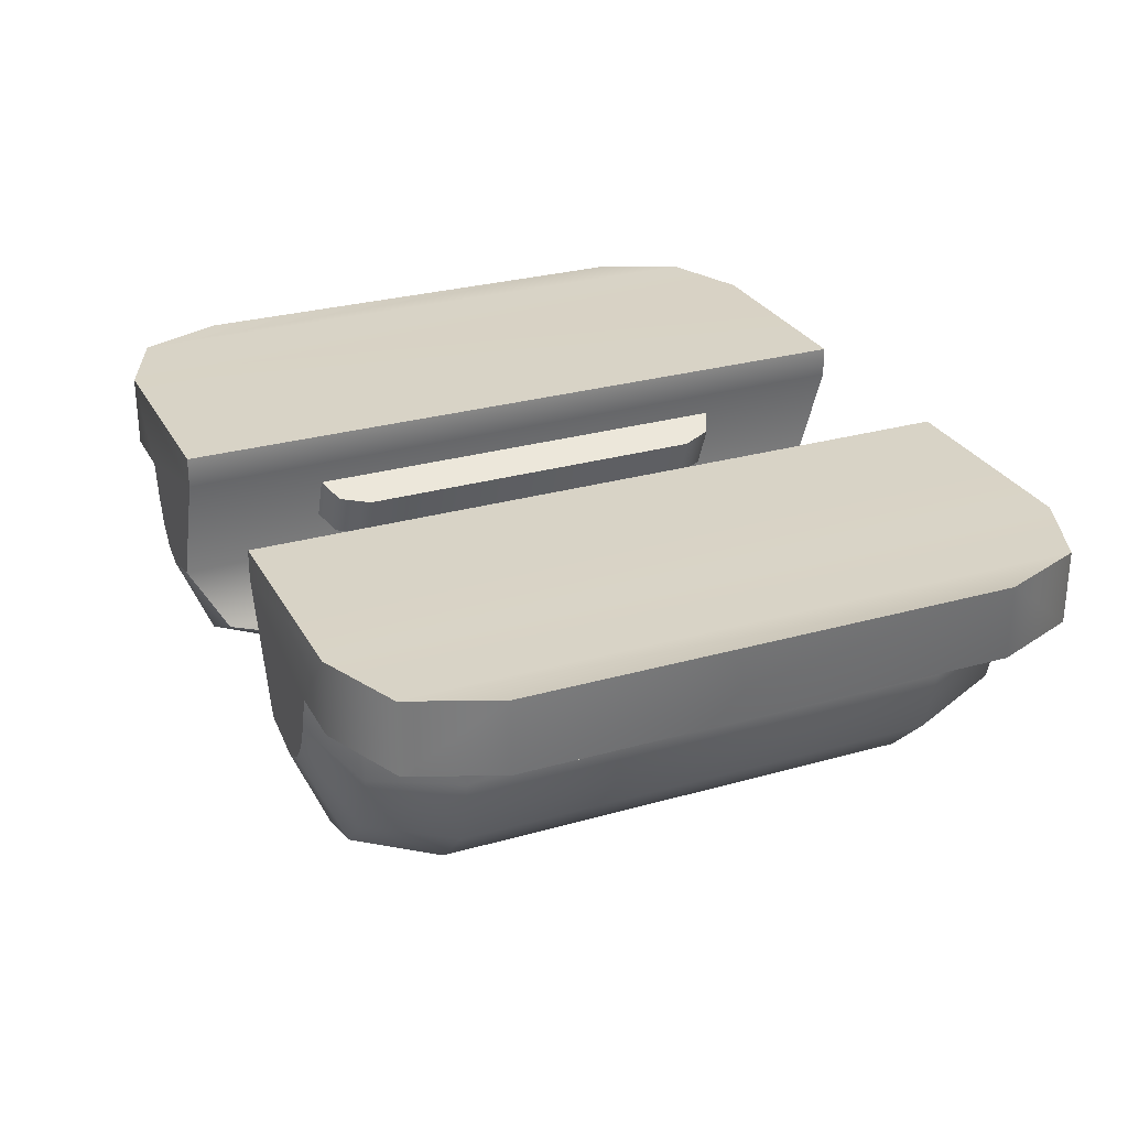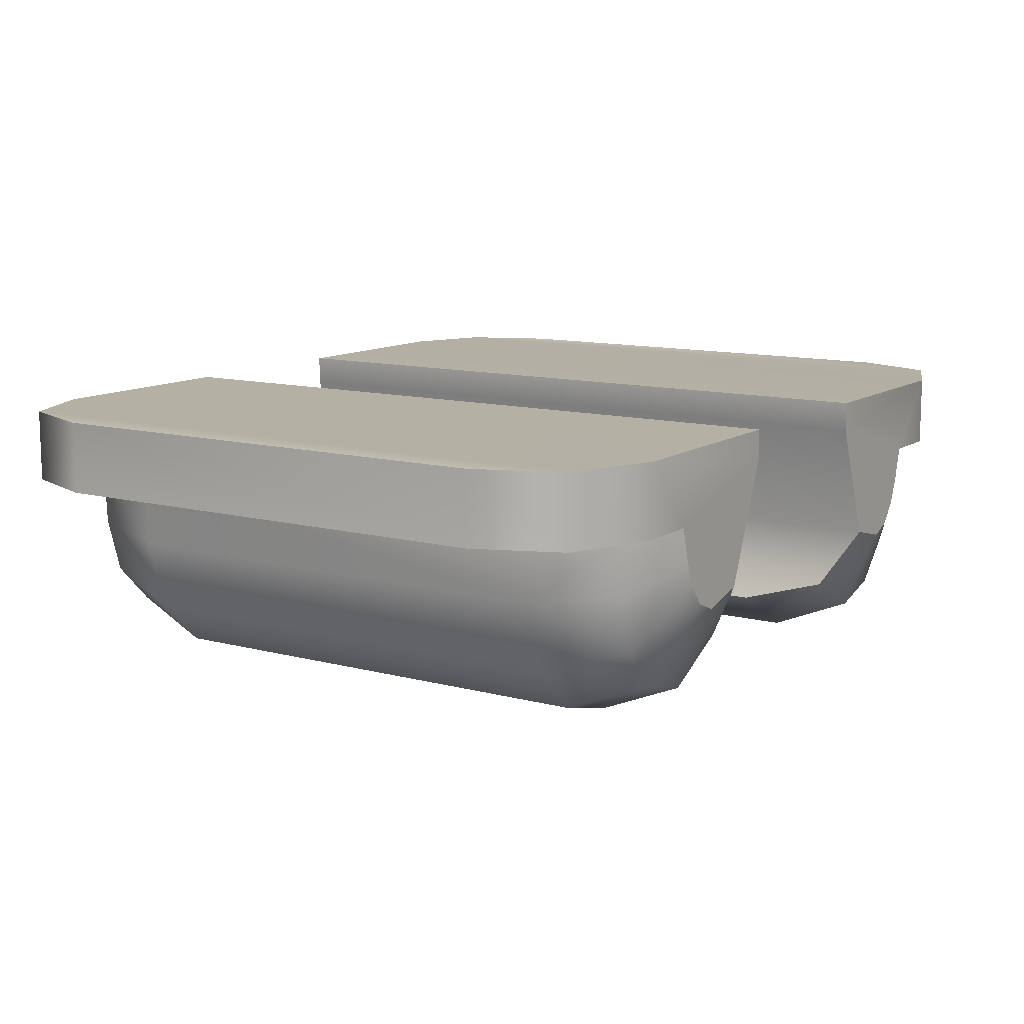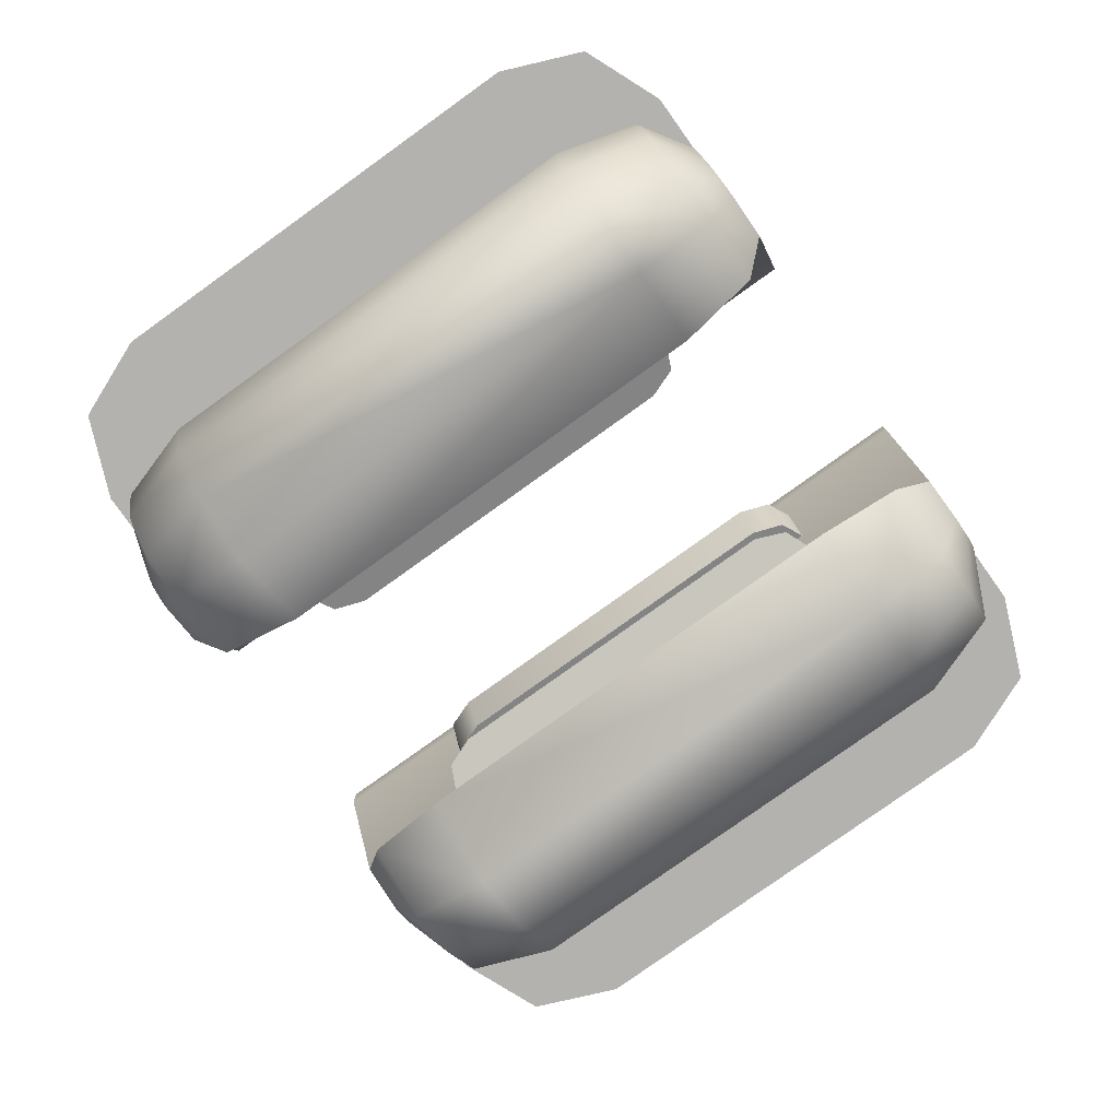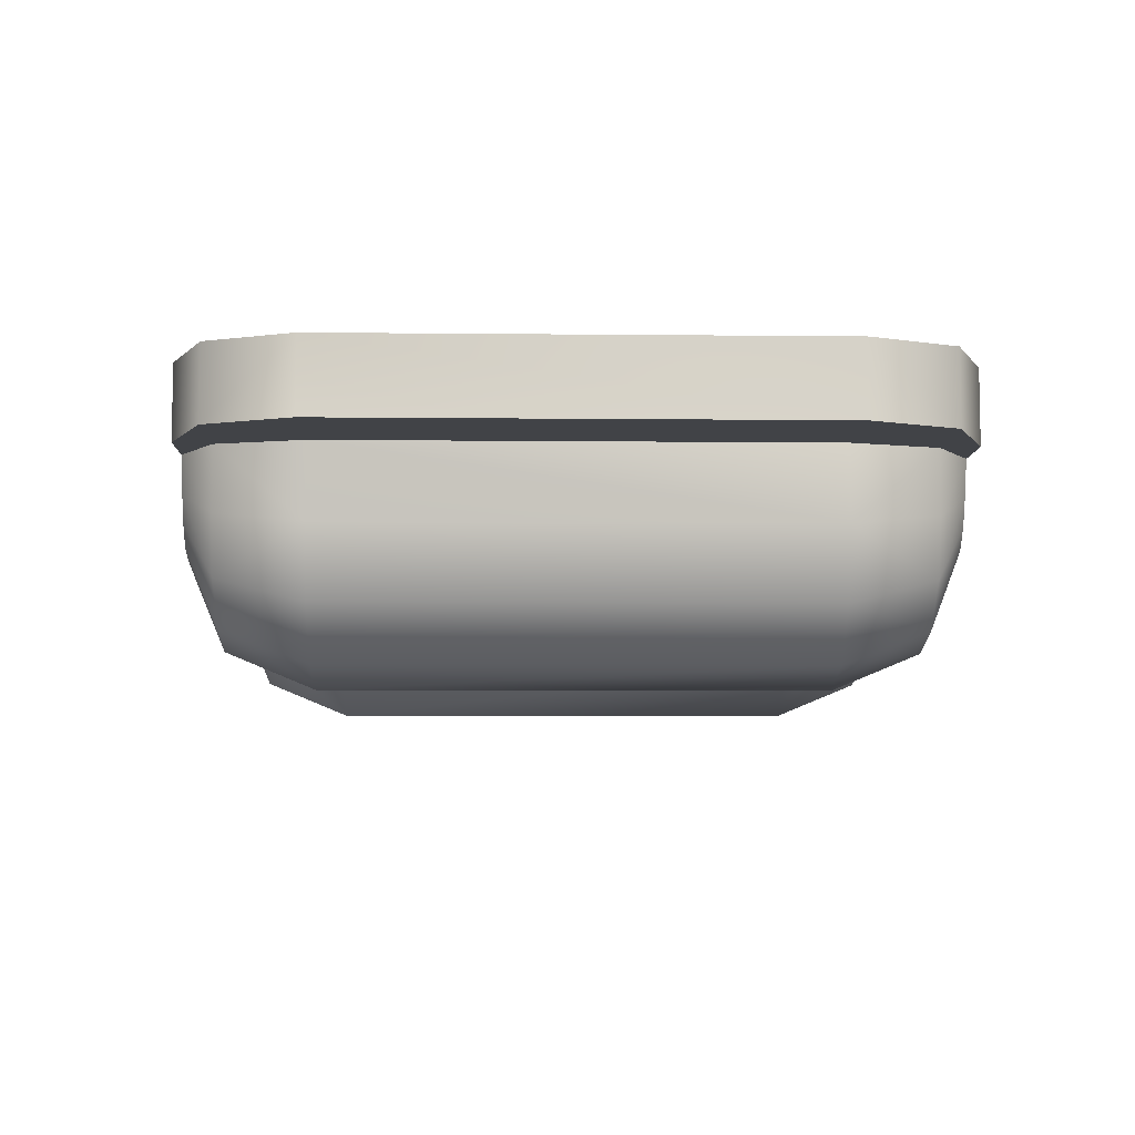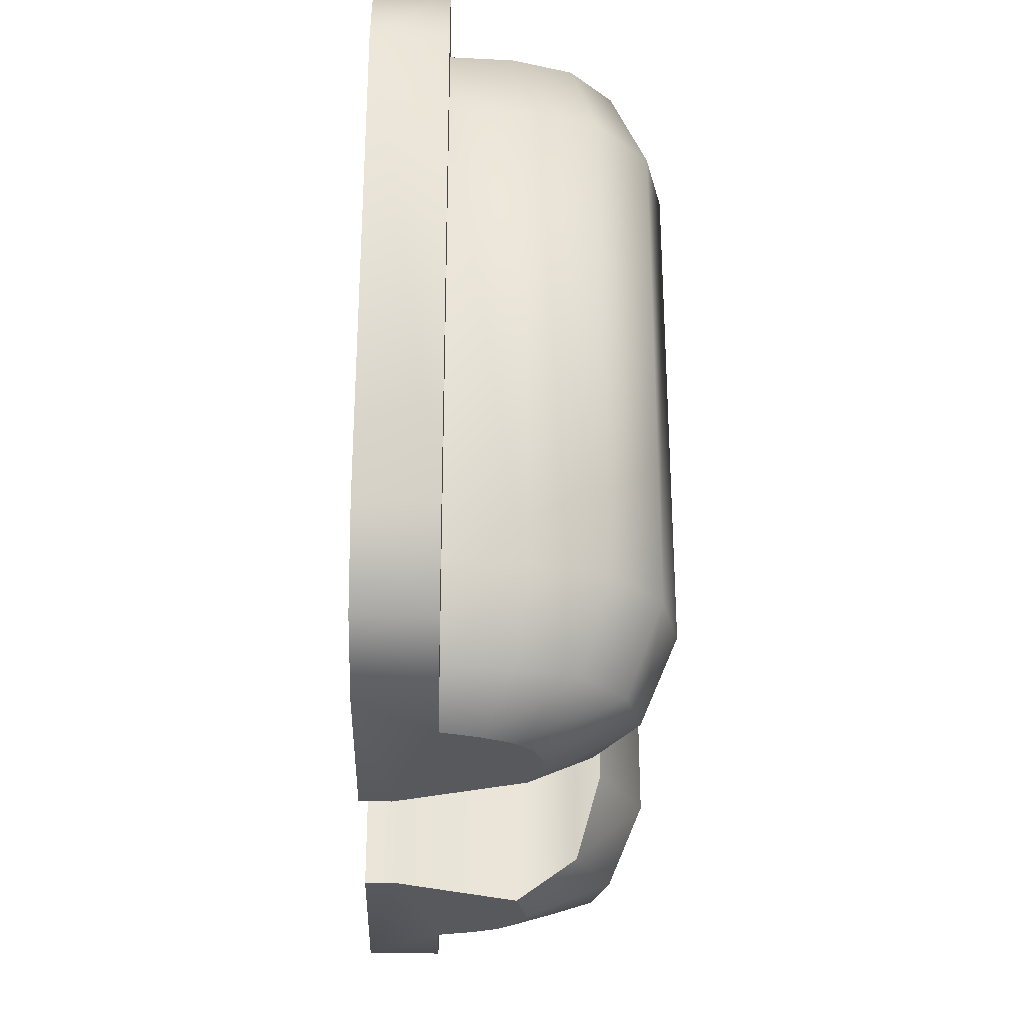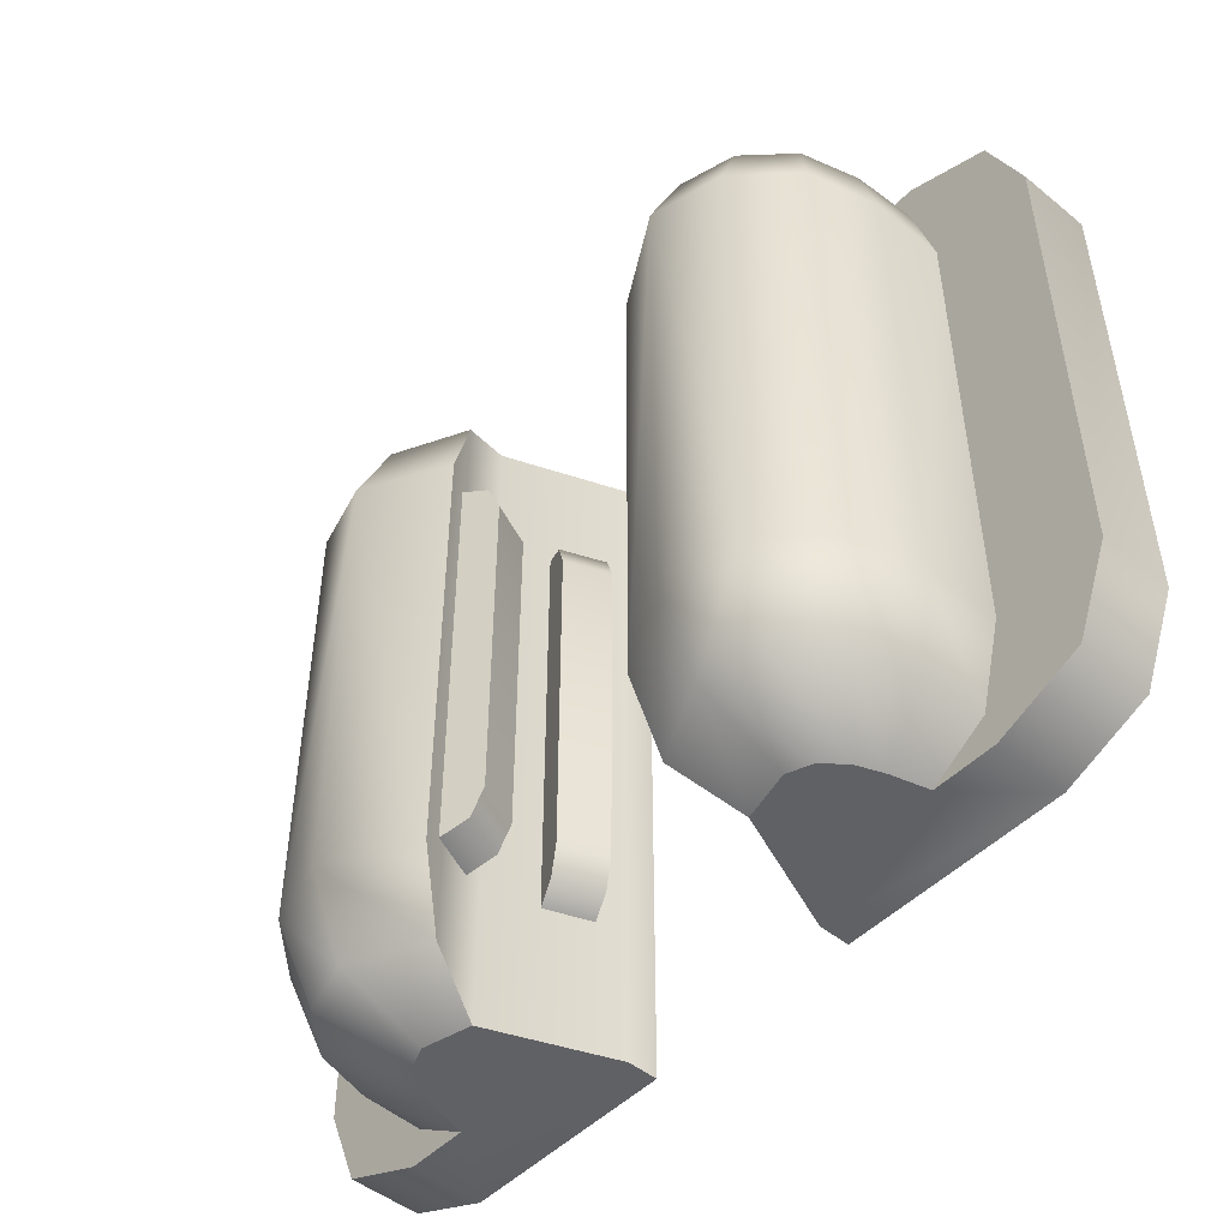
<metadata>
{"format":"obj","ext":"obj","renderer":"f3d","projection":"perspective","resolution":1024,"background":"white","views":[{"elev":27.8,"azim":-113.5,"up":"+Y"},{"elev":11.5,"azim":122.9,"up":"+Y"},{"elev":-79.7,"azim":-54.4,"up":"+Y"},{"elev":-7.2,"azim":88.3,"up":"+Y"},{"elev":-29.3,"azim":-91.7,"up":"+Z"},{"elev":-48.8,"azim":48.0,"up":"+Z"}]}
</metadata>
<code>
o mono_bogie
v -0.1688 -0.0352 -0.2
v -0.2264 -0.01977 -0.2
v -0.2686 0.0224 -0.2
v -0.284 0.08 0.2
v -0.284 0.14 -0.2
v -0.08302 0.1036 0.15
v -0.09249 0.1075 0.1747
v -0.1154 0.117 0.185
v -0.09002 0.06942 0.15
v -0.09949 0.0655 0.1747
v -0.1224 0.05603 0.185
v -0.07471 0.03247 0.15
v -0.08418 0.02854 0.1747
v -0.107 0.01907 0.185
v -0.1 0.1539 0.185
v -0.07718 0.1445 0.1747
v -0.06771 0.1405 0.15
v -0.1154 0.117 -0.185
v -0.09249 0.1075 -0.1747
v -0.08302 0.1036 -0.15
v -0.1224 0.05603 -0.185
v -0.09949 0.0655 -0.1747
v -0.09002 0.06942 -0.15
v -0.107 0.01907 -0.185
v -0.08418 0.02854 -0.1747
v -0.07471 0.03247 -0.15
v -0.06771 0.1405 -0.15
v -0.07718 0.1445 -0.1747
v -0.1 0.1539 -0.185
v -0.0988 0.0048 -0.2
v -0.37 0.2 0.2
v -0.37 0.2 -0.2
v -0.37 0.14 -0.2
v -0.284 0.08 -0.2
v -0.2648 0.14 -0.2707
v -0.3407 0.14 -0.2707
v -0.27 0.2 -0.3
v -0.3407 0.2 -0.2707
v -0.27 0.14 -0.3
v -0.2184 0.14 -0.3
v -0.1881 0.07262 -0.3
v -0.1076 0.02529 -0.2707
v -0.2152 0.007294 -0.2707
v -0.249 0.042 -0.2707
v -0.2017 0.08931 -0.3
v -0.2624 0.08895 -0.2707
v -0.1288 0.0748 -0.3
v -0.2103 0.1105 -0.3
v -0.1688 0.0648 -0.3
v -0.1688 -0.005911 -0.2707
v -0.0888 0.1748 -0.3
v -0.2686 0.0224 0.2
v -0.2264 -0.01977 0.2
v -0.284 0.14 0.2
v -0.37 0.14 0.2
v -0.0988 0.0048 0.2
v -0.2648 0.14 0.2707
v -0.3407 0.14 0.2707
v -0.27 0.2 0.3
v -0.3407 0.2 0.2707
v -0.27 0.14 0.3
v -0.2184 0.14 0.3
v -0.1881 0.07262 0.3
v -0.1076 0.02529 0.2707
v -0.2152 0.007294 0.2707
v -0.249 0.042 0.2707
v -0.2017 0.08931 0.3
v -0.2624 0.08895 0.2707
v -0.1288 0.0748 0.3
v -0.2103 0.1105 0.3
v -0.1688 0.0648 0.3
v -0.1688 -0.0352 0.2
v -0.1688 -0.005911 0.2707
v -0.0888 0.1748 0.3
v 0.1688 -0.0352 -0.2
v 0.2264 -0.01977 -0.2
v 0.2686 0.0224 -0.2
v 0.284 0.08 0.2
v 0.284 0.14 -0.2
v 0.0988 0.0048 -0.2
v 0.37 0.2 0.2
v 0.37 0.2 -0.2
v 0.37 0.14 -0.2
v 0.284 0.08 -0.2
v 0.2648 0.14 -0.2707
v 0.3407 0.14 -0.2707
v 0.27 0.2 -0.3
v 0.3407 0.2 -0.2707
v 0.27 0.14 -0.3
v 0.2184 0.14 -0.3
v 0.1881 0.07262 -0.3
v 0.1076 0.02529 -0.2707
v 0.2152 0.007294 -0.2707
v 0.249 0.042 -0.2707
v 0.2017 0.08931 -0.3
v 0.2624 0.08895 -0.2707
v 0.1288 0.0748 -0.3
v 0.2103 0.1105 -0.3
v 0.1688 0.0648 -0.3
v 0.1688 -0.005911 -0.2707
v 0.0888 0.1748 -0.3
v 0.2686 0.0224 0.2
v 0.2264 -0.01977 0.2
v 0.284 0.14 0.2
v 0.37 0.14 0.2
v 0.0988 0.0048 0.2
v 0.2648 0.14 0.2707
v 0.3407 0.14 0.2707
v 0.27 0.2 0.3
v 0.3407 0.2 0.2707
v 0.27 0.14 0.3
v 0.2184 0.14 0.3
v 0.1881 0.07262 0.3
v 0.1076 0.02529 0.2707
v 0.2152 0.007294 0.2707
v 0.249 0.042 0.2707
v 0.2017 0.08931 0.3
v 0.2624 0.08895 0.2707
v 0.1288 0.0748 0.3
v 0.2103 0.1105 0.3
v 0.1688 0.0648 0.3
v 0.1688 -0.0352 0.2
v 0.1688 -0.005911 0.2707
v 0.0888 0.1748 0.3
v 0.08302 0.1036 0.15
v 0.09249 0.1075 0.1747
v 0.1154 0.117 0.185
v 0.09002 0.06942 0.15
v 0.09949 0.0655 0.1747
v 0.1224 0.05603 0.185
v 0.07471 0.03247 0.15
v 0.08418 0.02854 0.1747
v 0.107 0.01907 0.185
v 0.1 0.1539 0.185
v 0.07718 0.1445 0.1747
v 0.06771 0.1405 0.15
v 0.1154 0.117 -0.185
v 0.09249 0.1075 -0.1747
v 0.08302 0.1036 -0.15
v 0.1224 0.05603 -0.185
v 0.09949 0.0655 -0.1747
v 0.09002 0.06942 -0.15
v 0.107 0.01907 -0.185
v 0.08418 0.02854 -0.1747
v 0.07471 0.03247 -0.15
v 0.06771 0.1405 -0.15
v 0.07718 0.1445 -0.1747
v 0.1 0.1539 -0.185
v -0.0888 0.2 -0.3
v -0.0888 0.2 0.3
v 0.0888 0.2 -0.3
v 0.0888 0.2 0.3
f 2 1 72 53
f 34 4 54 5
f 3 2 53 52
f 5 54 55 33
f 3 52 4 34
f 8 18 19 7
f 7 19 20 6
f 9 10 13 12
f 10 11 14 13
f 15 16 28 29
f 16 17 27 28
f 6 17 16 7
f 7 16 15 8
f 11 10 22 21
f 13 25 26 12
f 21 22 25 24
f 22 23 26 25
f 18 29 28 19
f 19 28 27 20
f 14 24 25 13
f 10 9 23 22
f 72 1 30 56
f 31 32 33 55
f 17 6 20 27
f 12 26 23 9
f 74 69 47 51
f 47 69 64 42
f 32 38 36 33
f 38 37 39 36
f 33 36 35 5
f 39 40 35 36
f 34 5 35 46
f 40 48 46 35
f 34 46 44 3
f 48 45 44 46
f 3 44 43 2
f 45 41 43 44
f 50 1 2 43
f 41 49 50 43
f 42 30 1 50
f 47 42 50 49
f 49 41 45 47
f 48 51 47 45
f 48 40 51
f 37 51 40 39
f 31 55 58 60
f 60 58 61 59
f 55 54 57 58
f 61 58 57 62
f 4 68 57 54
f 62 57 68 70
f 4 52 66 68
f 70 68 66 67
f 52 53 65 66
f 67 66 65 63
f 73 65 53 72
f 63 65 73 71
f 64 73 72 56
f 69 71 73 64
f 64 56 30 42
f 71 69 67 63
f 70 67 69 74
f 70 74 62
f 59 61 62 74
f 76 103 122 75
f 84 79 104 78
f 77 102 103 76
f 79 83 105 104
f 77 84 78 102
f 122 106 80 75
f 81 105 83 82
f 124 101 97 119
f 97 92 114 119
f 82 83 86 88
f 88 86 89 87
f 83 79 85 86
f 89 86 85 90
f 84 96 85 79
f 90 85 96 98
f 84 77 94 96
f 98 96 94 95
f 77 76 93 94
f 95 94 93 91
f 100 93 76 75
f 91 93 100 99
f 92 100 75 80
f 97 99 100 92
f 99 97 95 91
f 98 95 97 101
f 98 101 90
f 87 89 90 101
f 81 110 108 105
f 110 109 111 108
f 105 108 107 104
f 111 112 107 108
f 78 104 107 118
f 112 120 118 107
f 78 118 116 102
f 120 117 116 118
f 102 116 115 103
f 117 113 115 116
f 123 122 103 115
f 113 121 123 115
f 114 106 122 123
f 119 114 123 121
f 114 92 80 106
f 121 113 117 119
f 120 124 119 117
f 120 112 124
f 109 124 112 111
f 81 82 88 110
f 87 109 110 88
f 38 60 59 37
f 31 60 38 32
f 127 126 138 137
f 126 125 139 138
f 128 131 132 129
f 129 132 133 130
f 134 148 147 135
f 135 147 146 136
f 125 126 135 136
f 126 127 134 135
f 130 140 141 129
f 132 131 145 144
f 140 143 144 141
f 141 144 145 142
f 137 138 147 148
f 138 139 146 147
f 133 132 144 143
f 129 141 142 128
f 136 146 139 125
f 131 128 142 145
f 101 124 152 151
f 74 51 149 150
f 59 150 149 37
f 87 151 152 109
f 124 109 152
f 101 151 87
f 51 37 149
f 74 150 59

</code>
